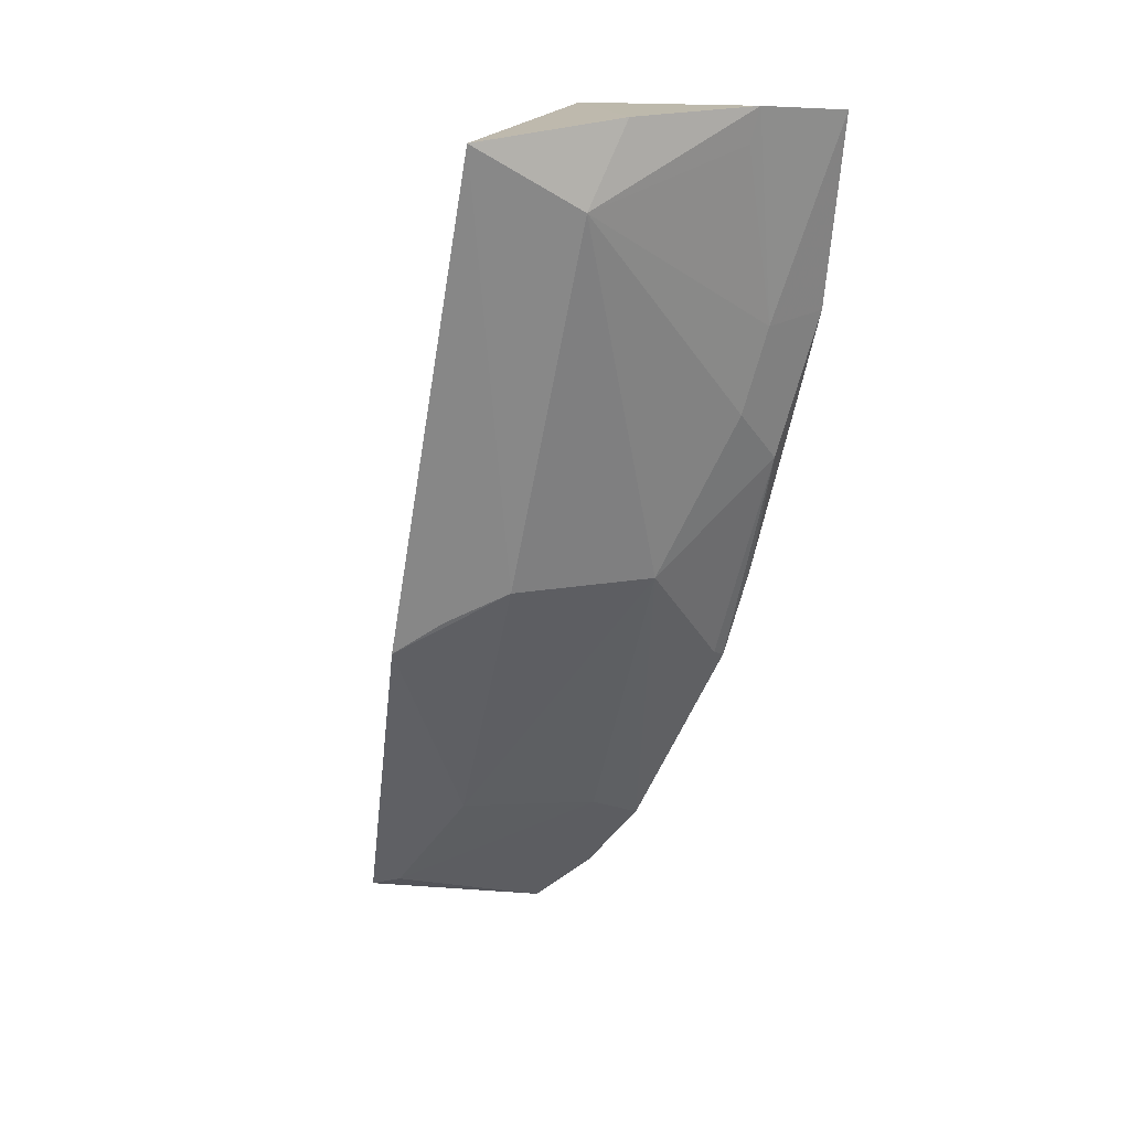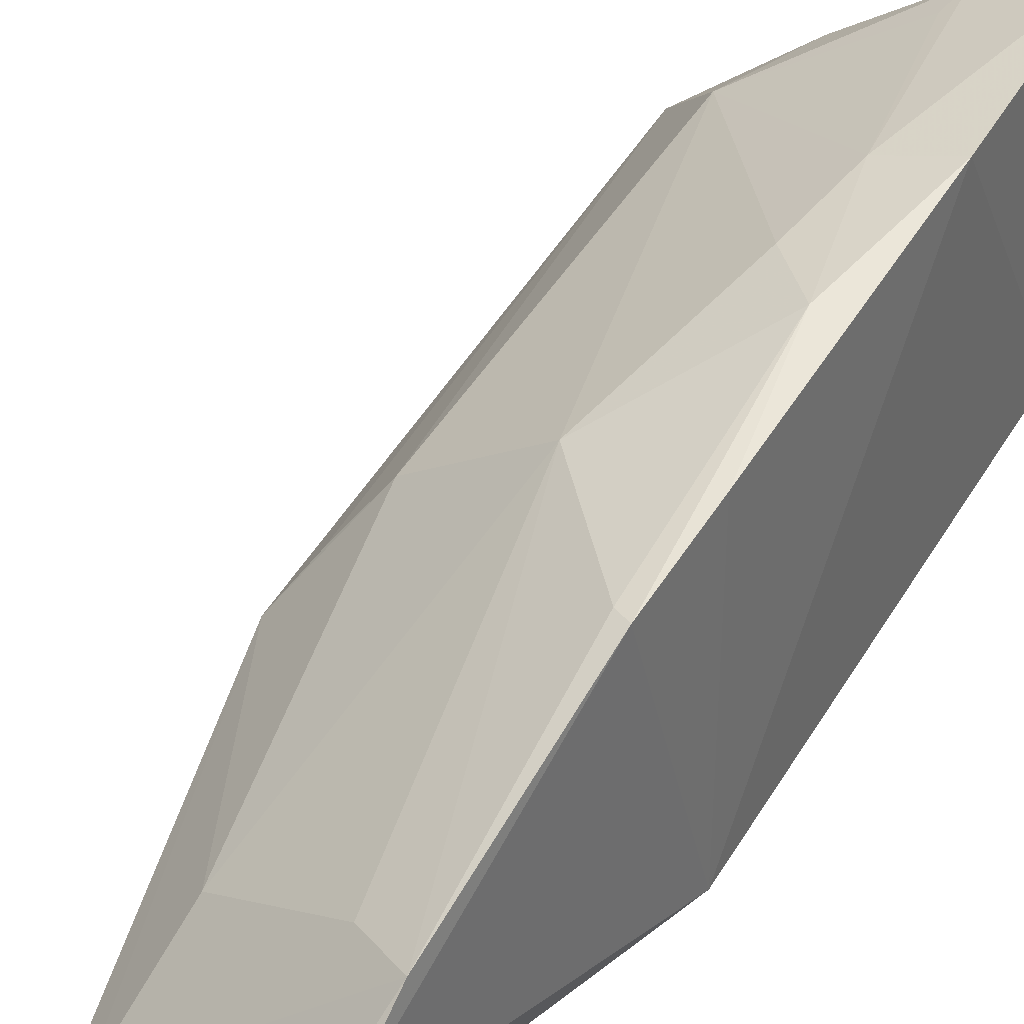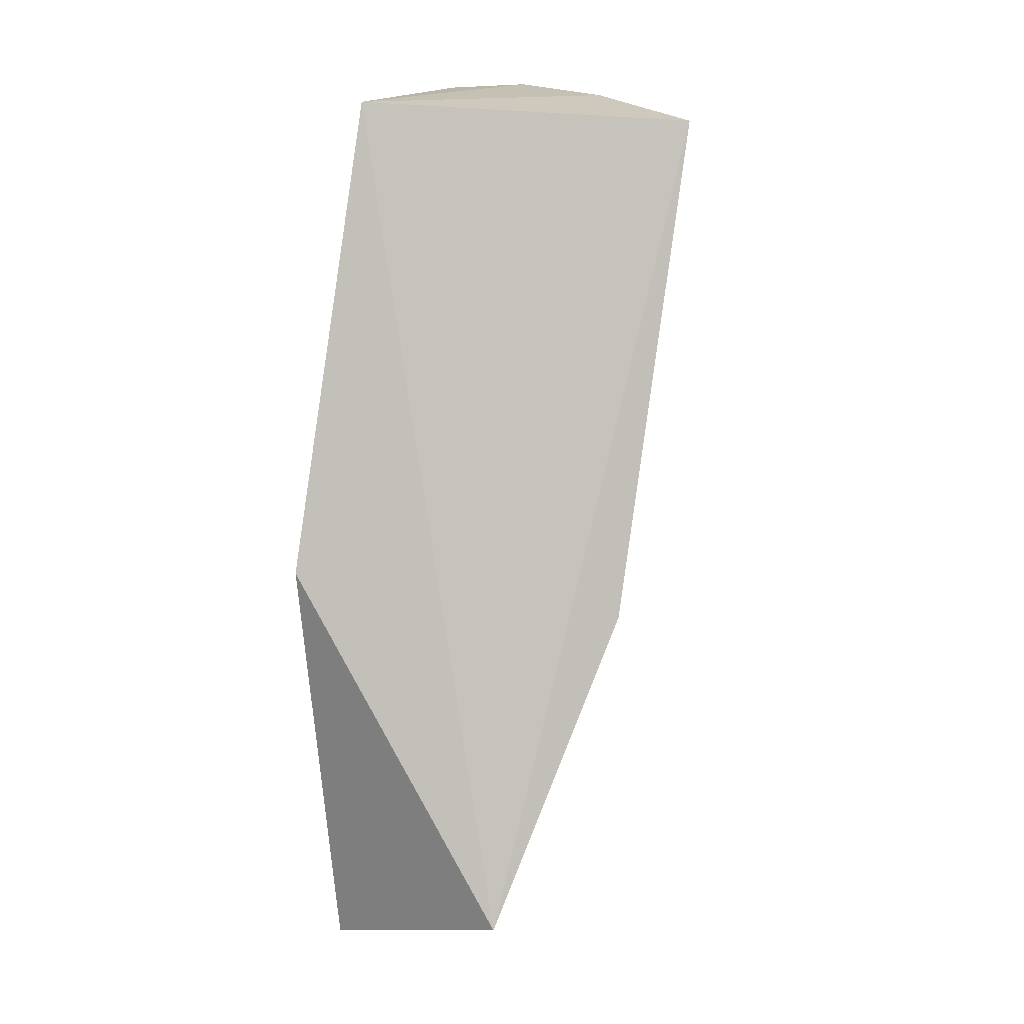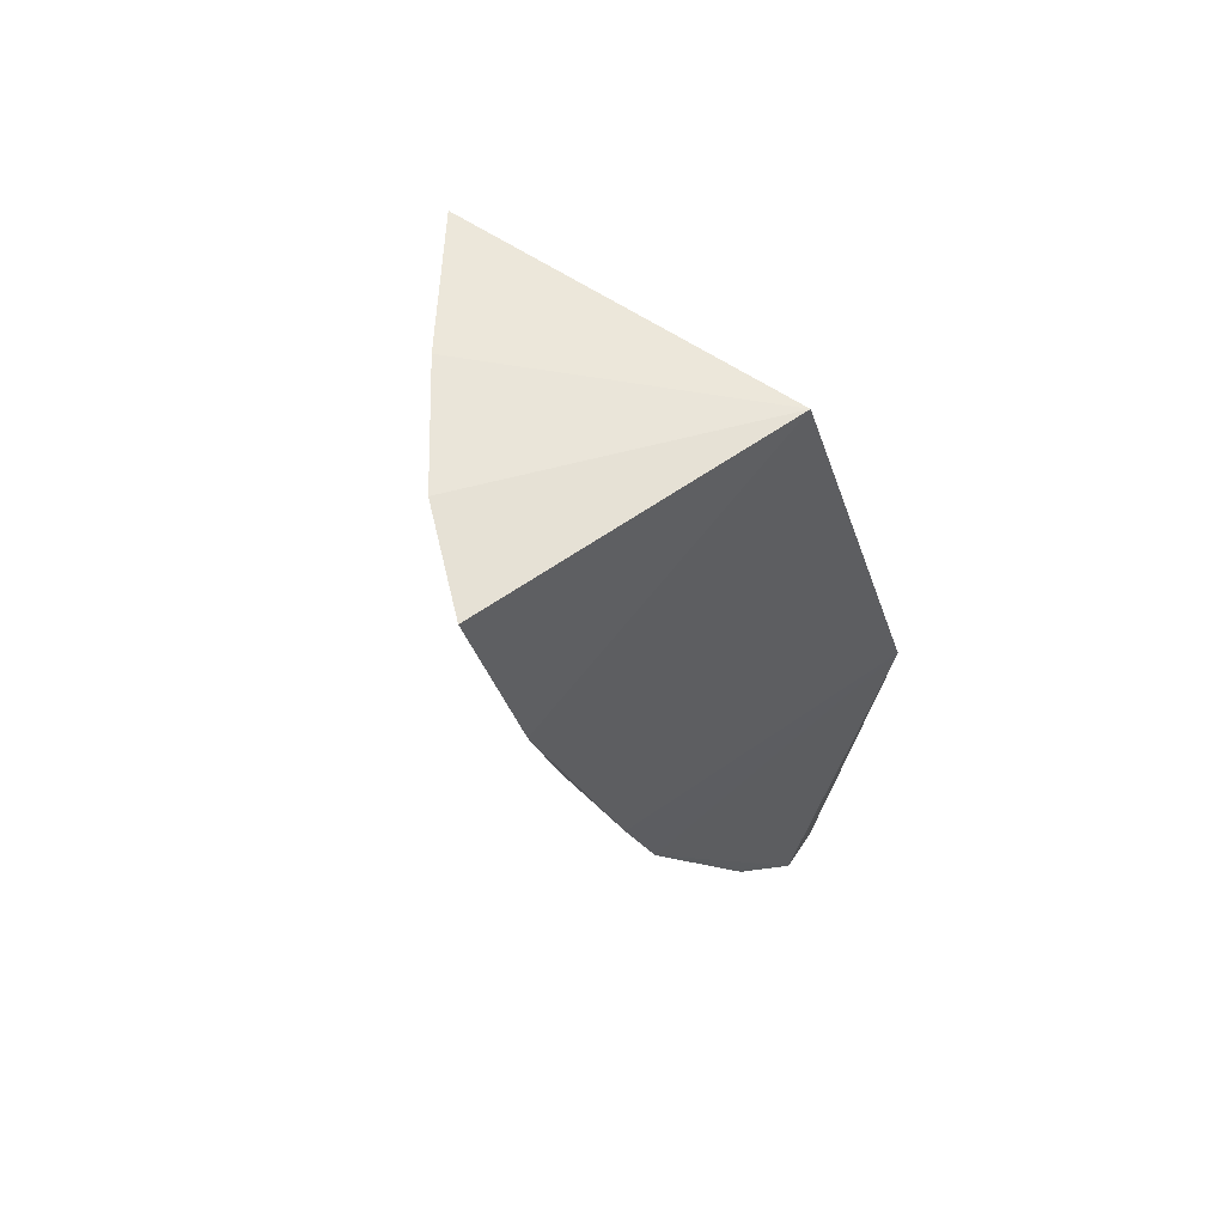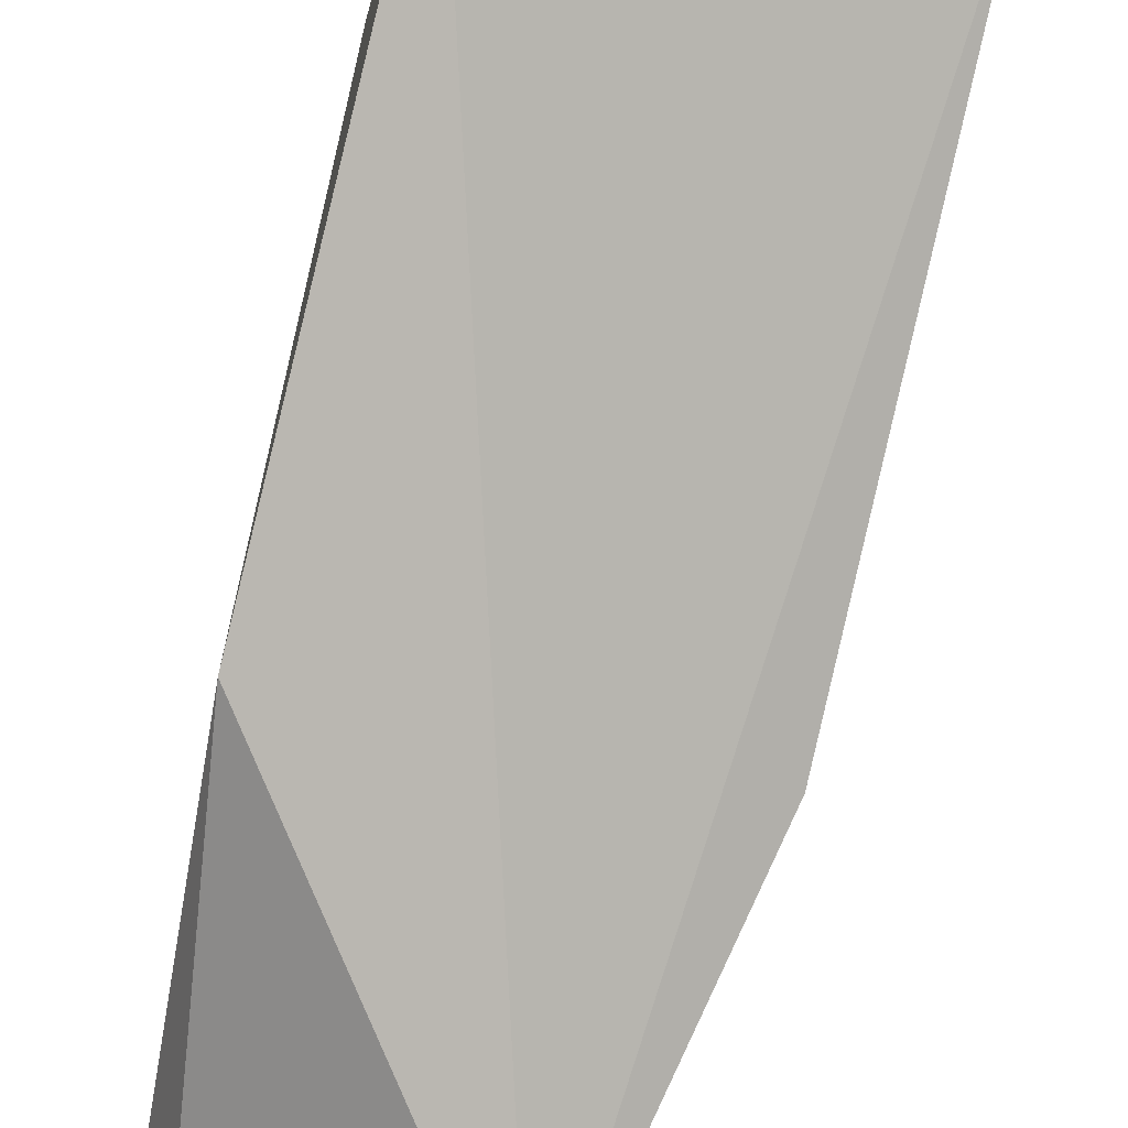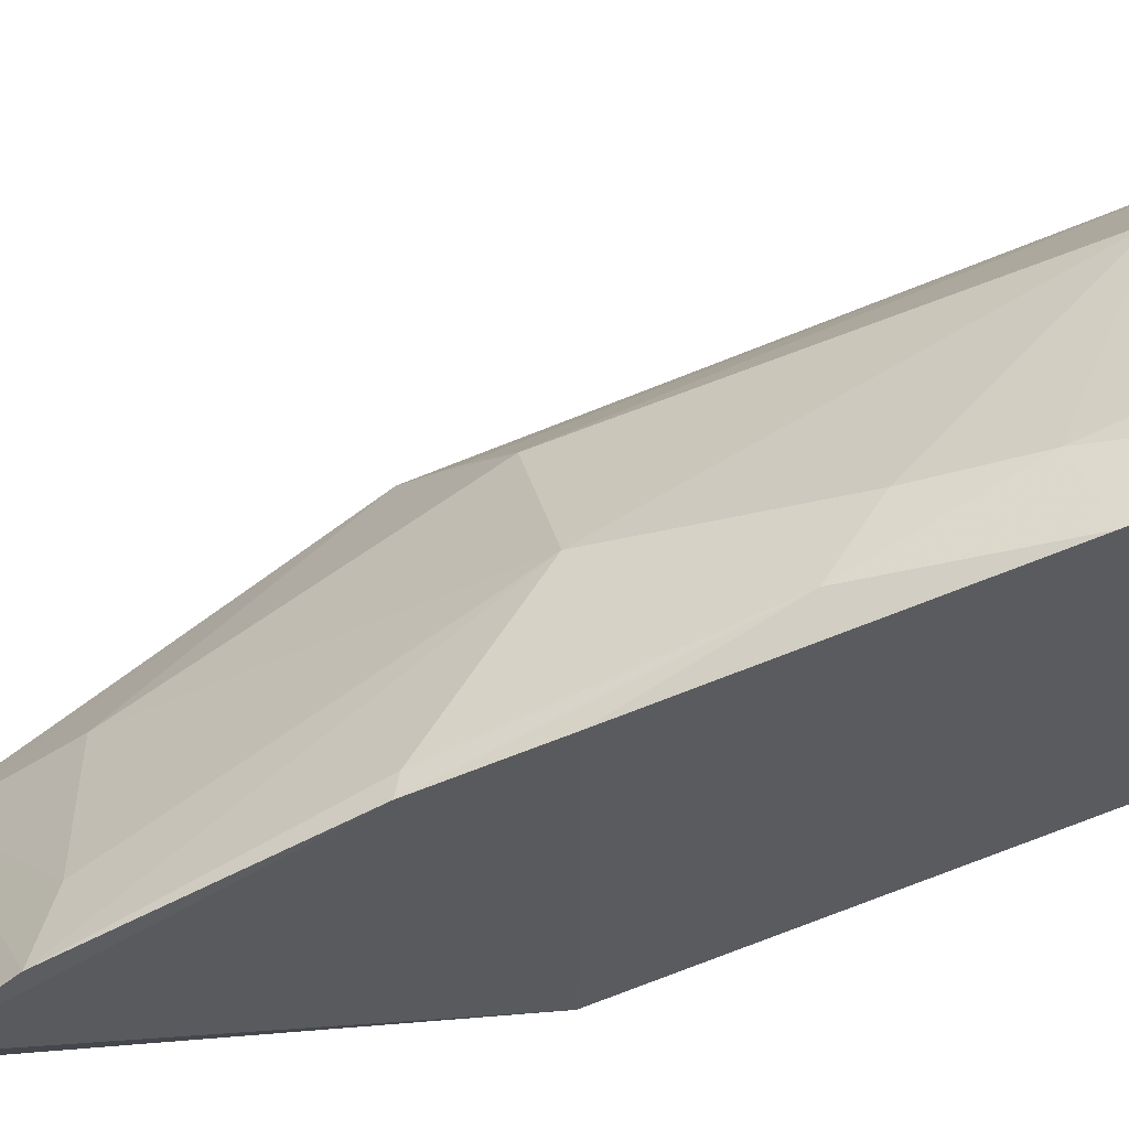
<metadata>
{"format":"obj","ext":"obj","renderer":"f3d","projection":"perspective","resolution":1024,"background":"white","views":[{"elev":15.2,"azim":126.4,"up":"+Z"},{"elev":36.8,"azim":-142.8,"up":"+Y"},{"elev":15.1,"azim":16.0,"up":"+Z"},{"elev":62.4,"azim":-125.1,"up":"+Z"},{"elev":-72.7,"azim":-9.3,"up":"+Y"},{"elev":55.9,"azim":-101.0,"up":"+Y"}]}
</metadata>
<code>
v 0.1117 0.3106 0.0001927
v 0.2354 0.3476 -0.01873
v 0.2497 0.3989 0.1743
v 0.1265 0.4756 0.1826
v 0.1089 0.3492 -0.1456
v 0.1626 0.4184 0.006675
v 0.1269 0.3561 0.182
v 0.1967 0.3 -0.1389
v 0.1117 0.43 0.000743
v 0.2116 0.3865 0.006324
v 0.2184 0.4261 0.1502
v 0.1634 0.4611 0.1851
v 0.1174 0.4622 0.1085
v 0.1197 0.3284 -0.164
v 0.133 0.3687 -0.1064
v 0.1106 0.4175 -0.03755
v 0.2254 0.3655 -0.005506
v 0.186 0.3411 -0.09773
v 0.2043 0.4337 0.1821
v 0.1468 0.4458 0.07077
v 0.1099 0.3746 -0.1168
v 0.1896 0.3088 -0.1371
v 0.1435 0.455 0.1046
v 0.1247 0.4476 0.05111
v 0.1172 0.4173 -0.03493
v 0.1648 0.4578 0.1718
f 8 7 1
f 8 2 3
f 8 3 7
f 11 10 6
f 11 3 10
f 12 4 7
f 13 7 4
f 13 1 7
f 13 9 1
f 14 8 1
f 14 1 5
f 16 5 1
f 16 1 9
f 17 10 3
f 17 3 2
f 17 2 10
f 18 10 2
f 18 15 6
f 18 6 10
f 19 12 7
f 19 7 3
f 19 3 11
f 19 11 12
f 20 11 6
f 21 14 5
f 21 5 16
f 21 6 15
f 22 8 14
f 22 21 15
f 22 14 21
f 22 15 18
f 22 18 2
f 22 2 8
f 23 11 20
f 23 4 12
f 23 13 4
f 24 9 13
f 24 23 20
f 24 13 23
f 24 16 9
f 24 20 6
f 25 21 16
f 25 6 21
f 25 24 6
f 25 16 24
f 26 23 12
f 26 12 11
f 26 11 23

</code>
